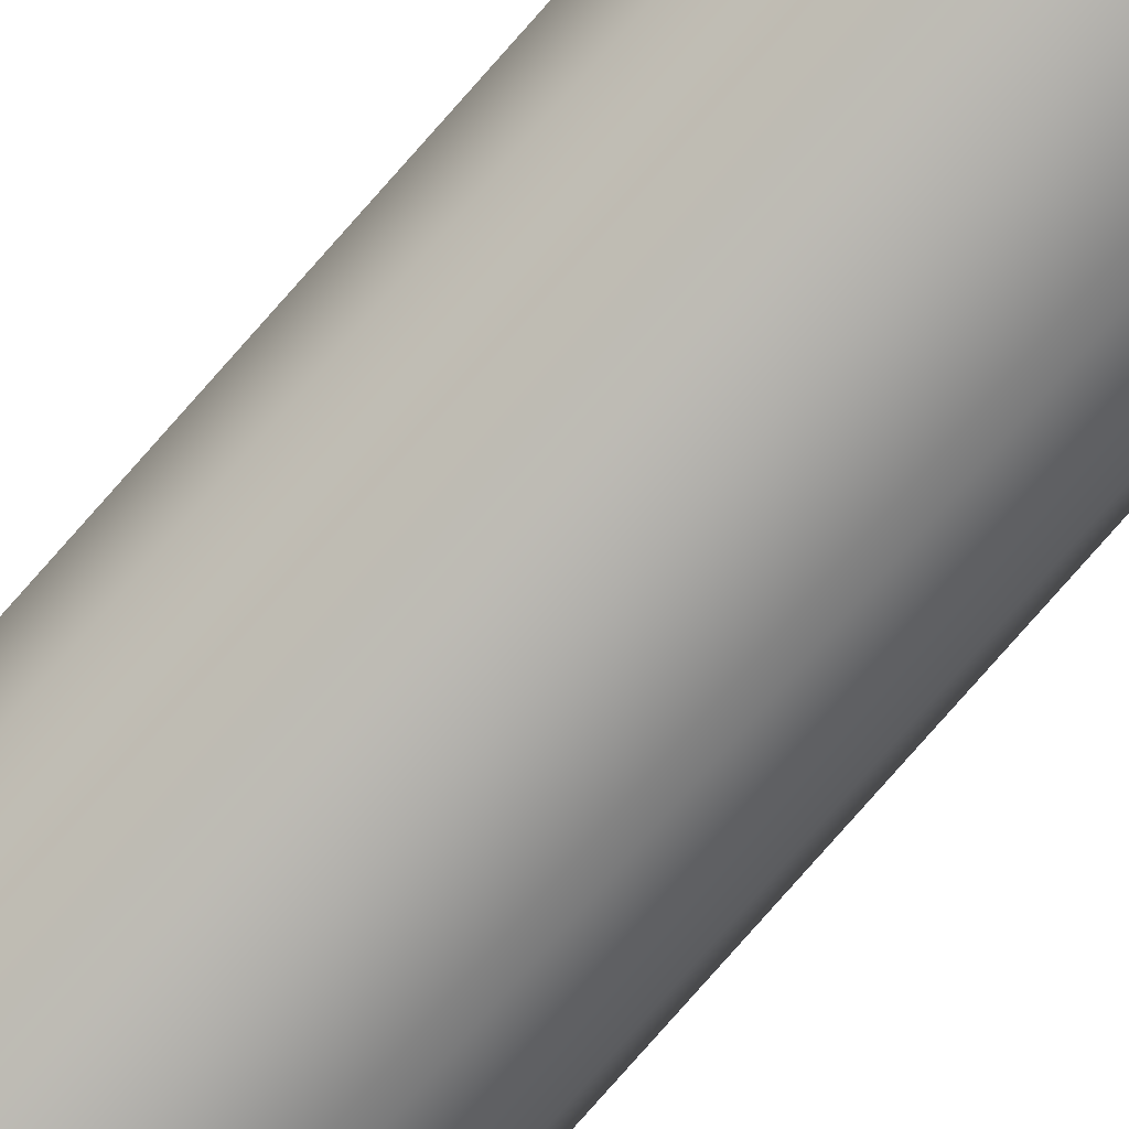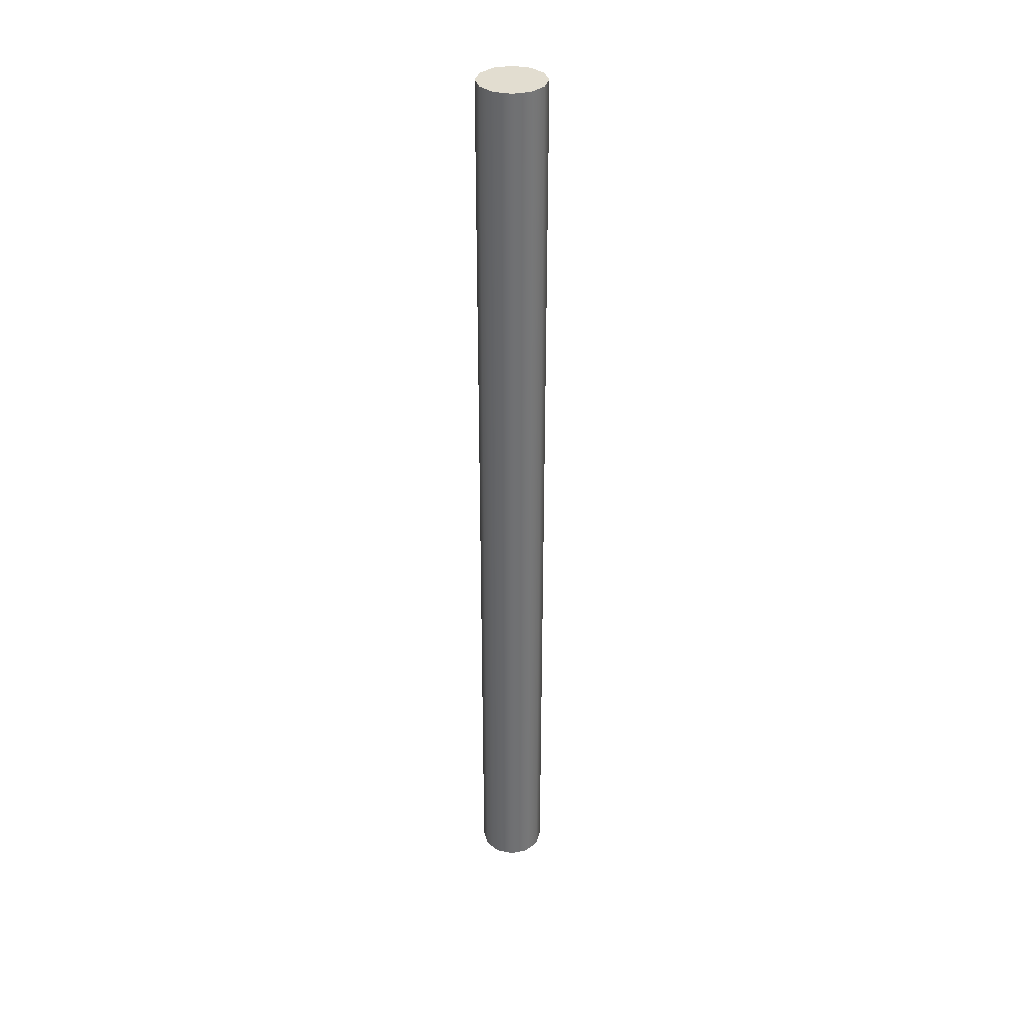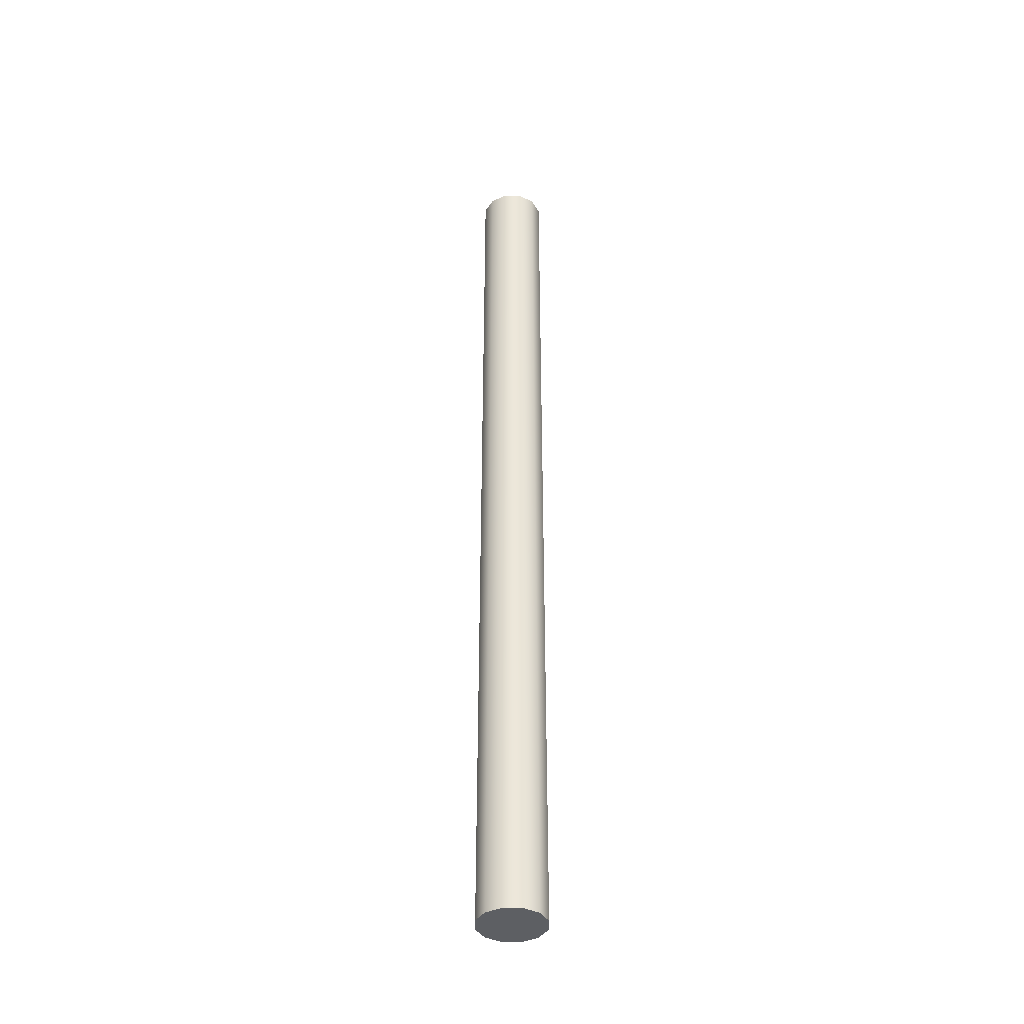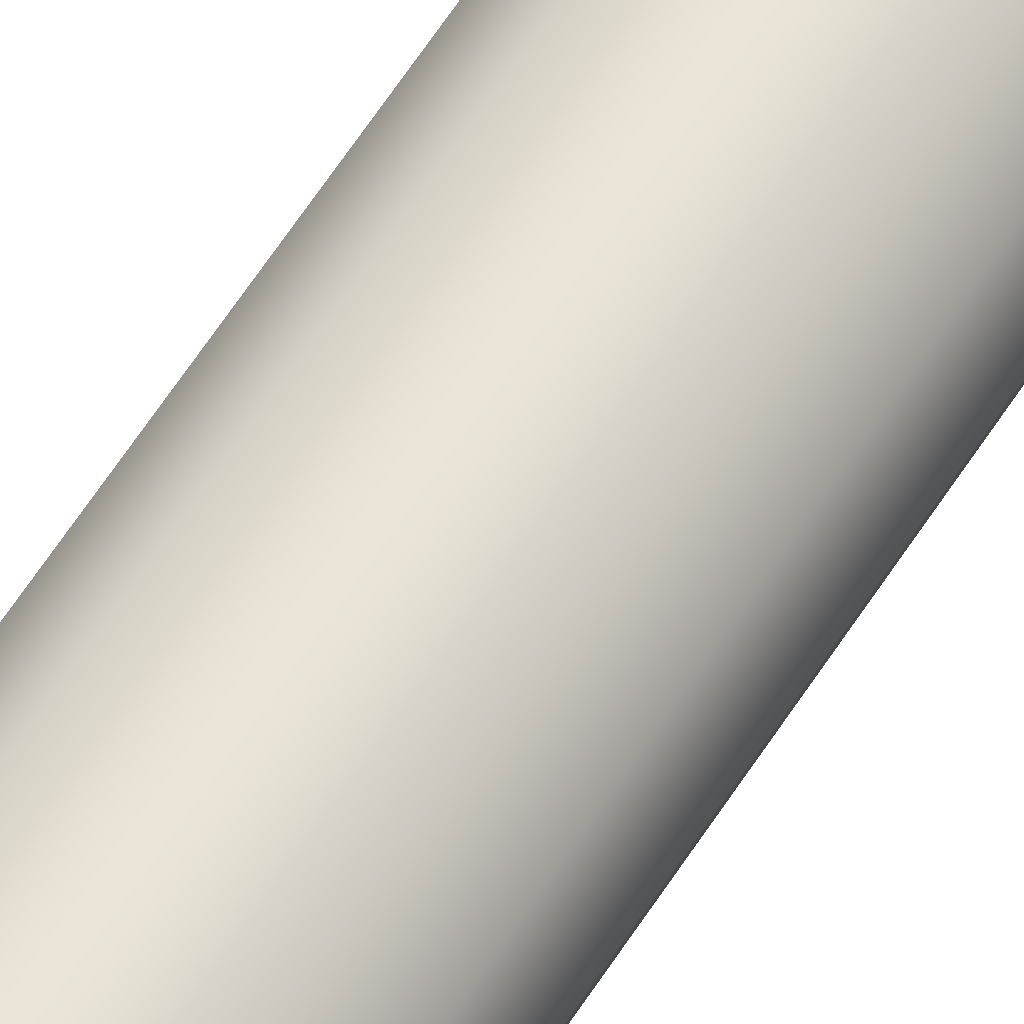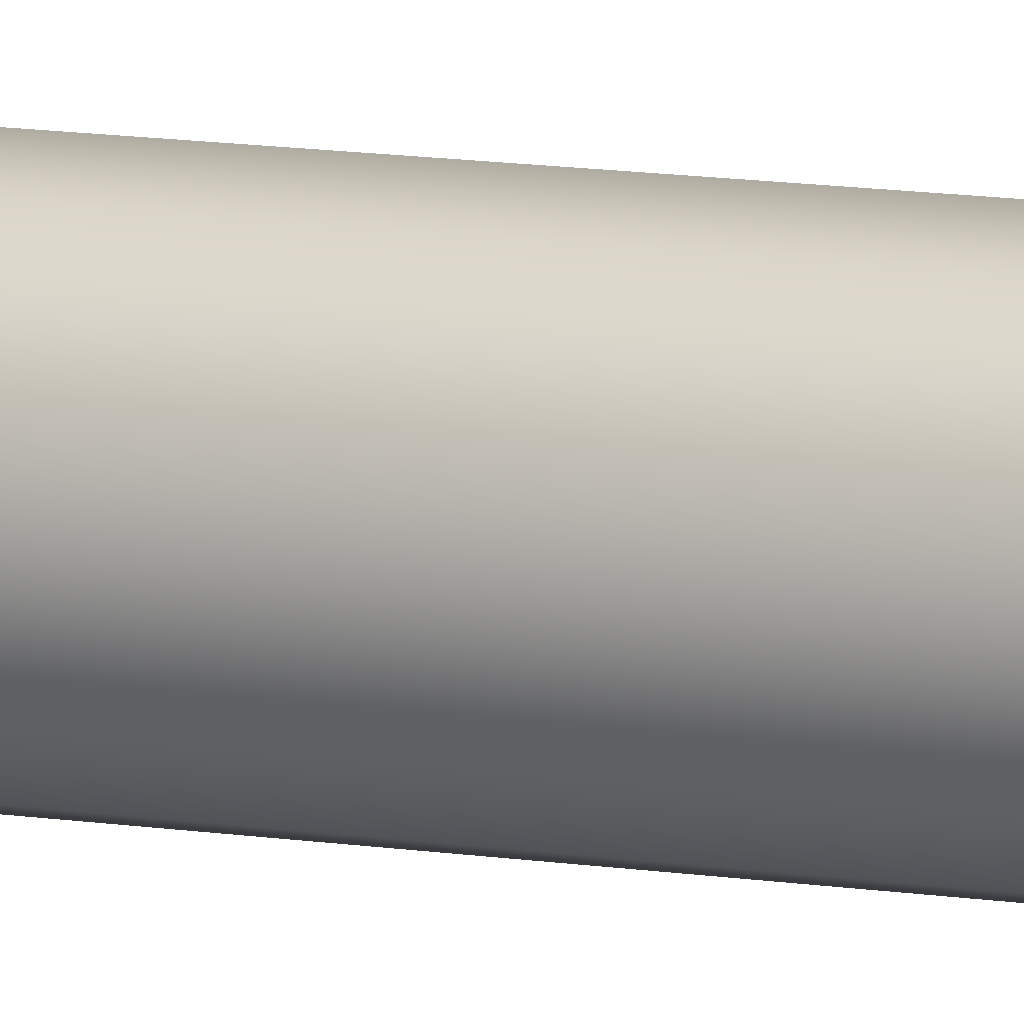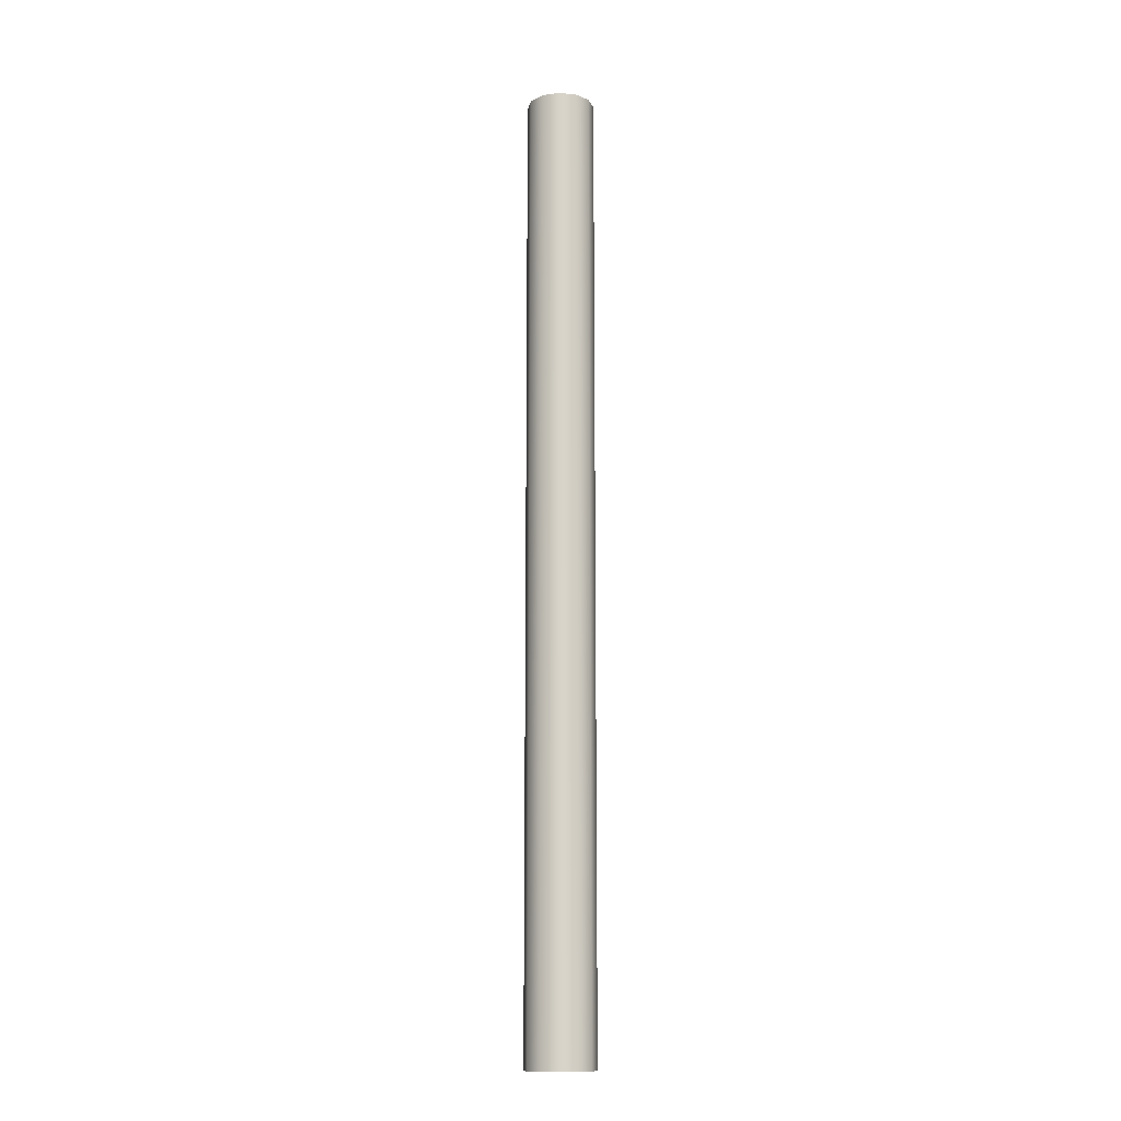
<metadata>
{"format":"obj","ext":"obj","renderer":"f3d","projection":"perspective","resolution":1024,"background":"white","views":[{"elev":-78.0,"azim":-41.3,"up":"+Z"},{"elev":35.2,"azim":-149.7,"up":"+Y"},{"elev":-40.1,"azim":74.0,"up":"+Y"},{"elev":59.1,"azim":-148.1,"up":"+Z"},{"elev":9.8,"azim":114.8,"up":"+Z"},{"elev":-13.6,"azim":123.2,"up":"+Y"}]}
</metadata>
<code>
g FanCylinderMesh
v 0.03063 0 -0.01768
v 0.03063 1 -0.01768
v 0.01768 1 -0.03063
v 0.01768 0 -0.03063
v 0 1 -0.03537
v 0 0 -0.03537
v -0.01768 1 -0.03063
v -0.01768 0 -0.03063
v -0.03063 1 -0.01768
v -0.03063 0 -0.01768
v -0.03537 1 0
v -0.03537 0 0
v -0.03063 1 0.01768
v -0.03063 0 0.01768
v -0.01768 1 0.03063
v -0.01768 0 0.03063
v 0 1 0.03537
v 0 0 0.03537
v 0.01768 1 0.03063
v 0.01768 0 0.03063
v 0.03063 1 0.01768
v 0.03063 0 0.01768
v 0.03537 1 0
v 0.03537 0 0
v 0.03063 1 -0.01768
v 0.03063 0 -0.01768
v 0.01768 0 -0.03063
v 0 0 0
v 0.03063 0 -0.01768
v 0 0 -0.03537
v 0.03537 0 0
v -0.01768 0 -0.03063
v 0.03063 0 0.01768
v -0.03063 0 -0.01768
v 0.01768 0 0.03063
v -0.03537 0 0
v 0 0 0.03537
v -0.03063 0 0.01768
v -0.01768 0 0.03063
v 0.03063 1 -0.01768
v 0 1 0
v 0.01768 1 -0.03063
v 0.03537 1 0
v 0 1 -0.03537
v 0.03063 1 0.01768
v -0.01768 1 -0.03063
v 0.01768 1 0.03063
v -0.03063 1 -0.01768
v 0 1 0.03537
v -0.03537 1 0
v -0.01768 1 0.03063
v -0.03063 1 0.01768
g FanCylinderMesh_0
f 3 2 1
f 4 3 1
f 5 3 4
f 6 5 4
f 7 5 6
f 8 7 6
f 9 7 8
f 10 9 8
f 11 9 10
f 12 11 10
f 13 11 12
f 14 13 12
f 15 13 14
f 16 15 14
f 17 15 16
f 18 17 16
f 19 17 18
f 20 19 18
f 21 19 20
f 22 21 20
f 23 21 22
f 24 23 22
f 25 23 24
f 26 25 24
f 29 28 27
f 27 28 30
f 31 28 29
f 30 28 32
f 33 28 31
f 32 28 34
f 35 28 33
f 34 28 36
f 37 28 35
f 36 28 38
f 39 28 37
f 38 28 39
f 42 41 40
f 40 41 43
f 44 41 42
f 43 41 45
f 46 41 44
f 45 41 47
f 48 41 46
f 47 41 49
f 50 41 48
f 49 41 51
f 52 41 50
f 51 41 52

</code>
